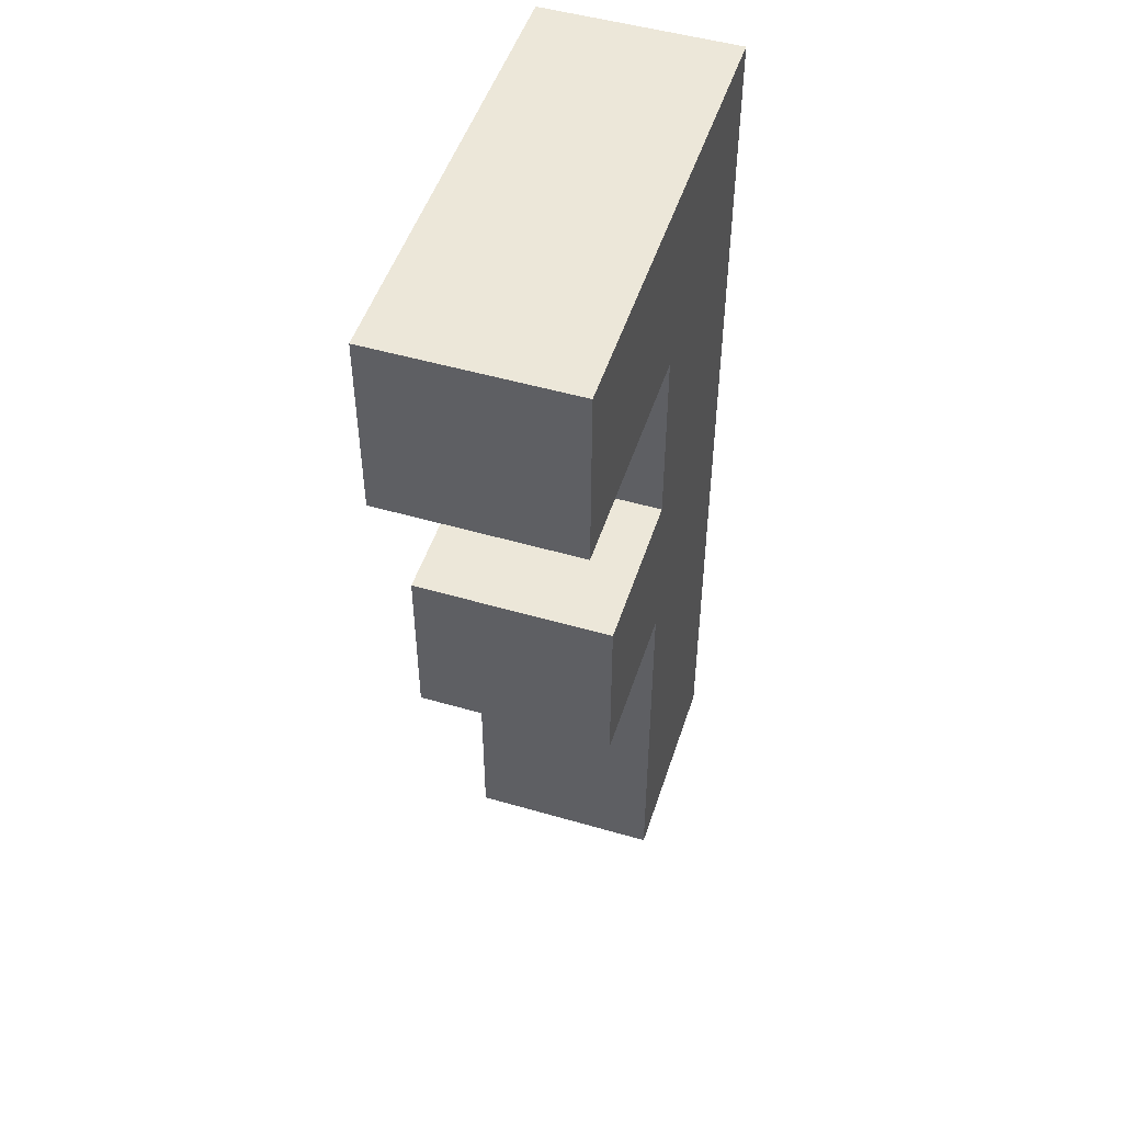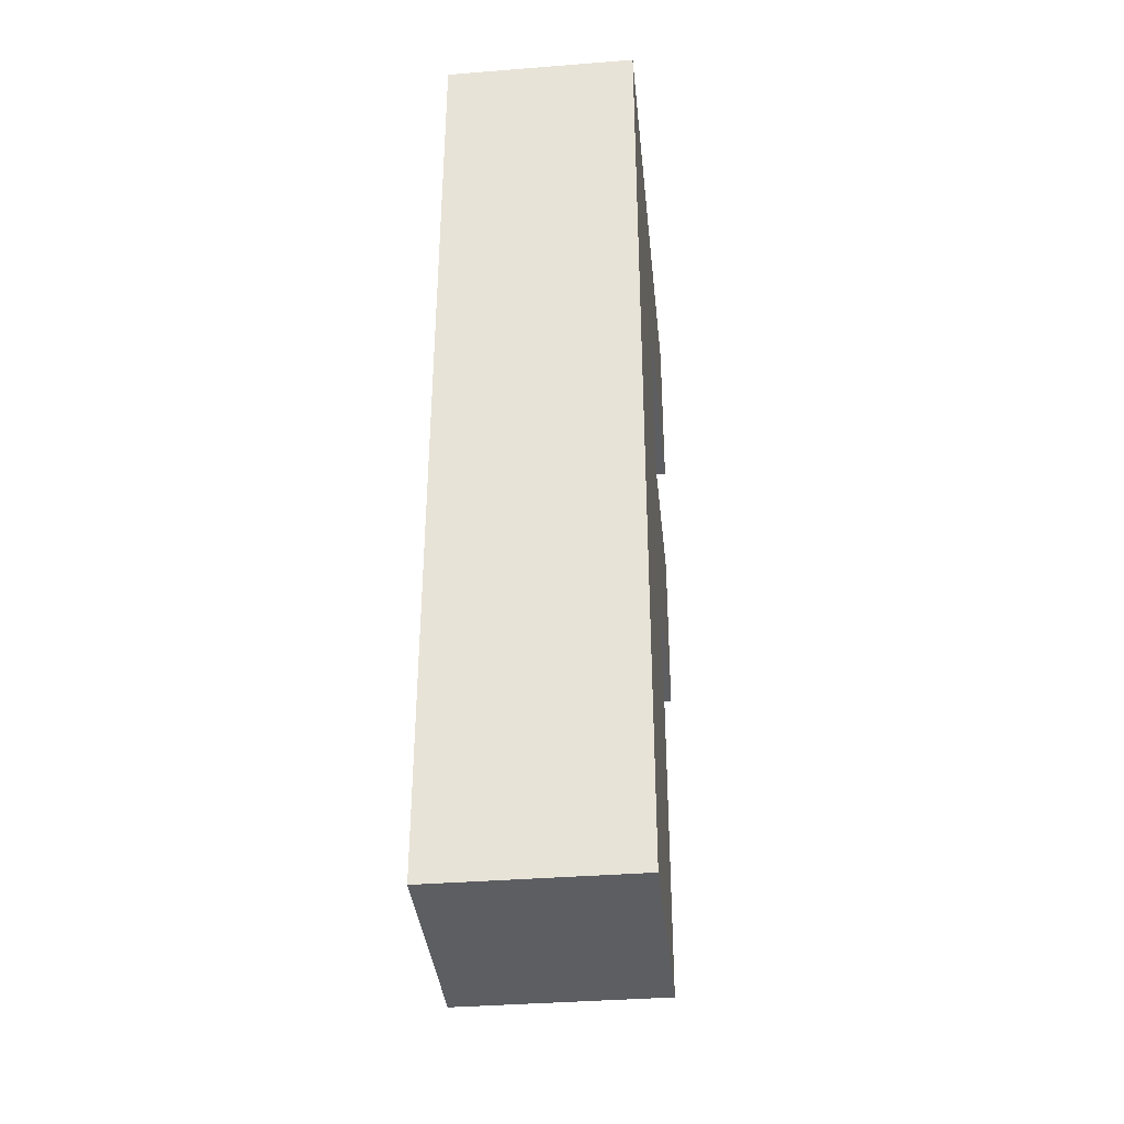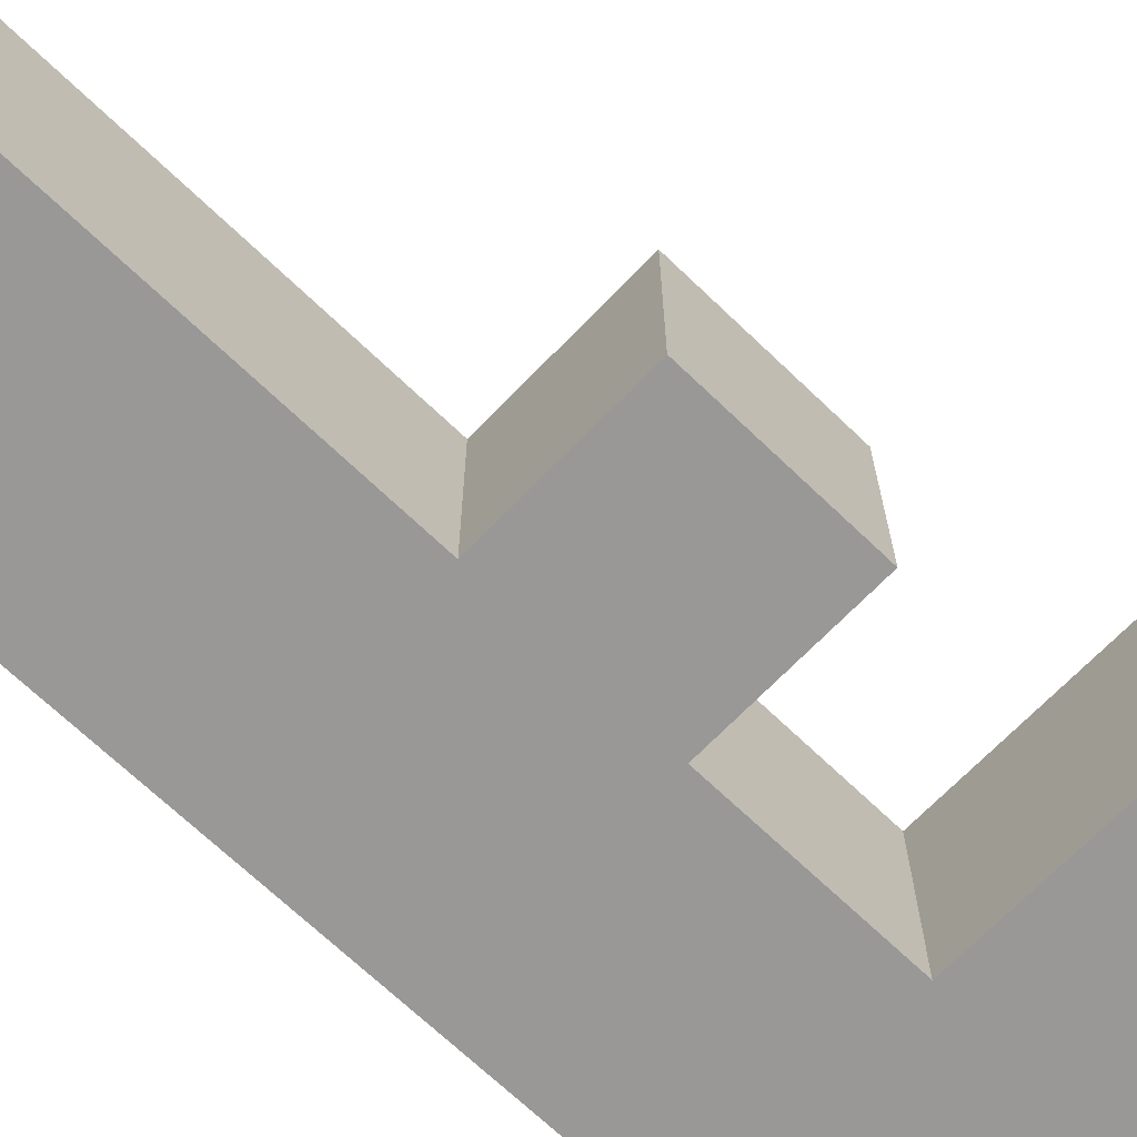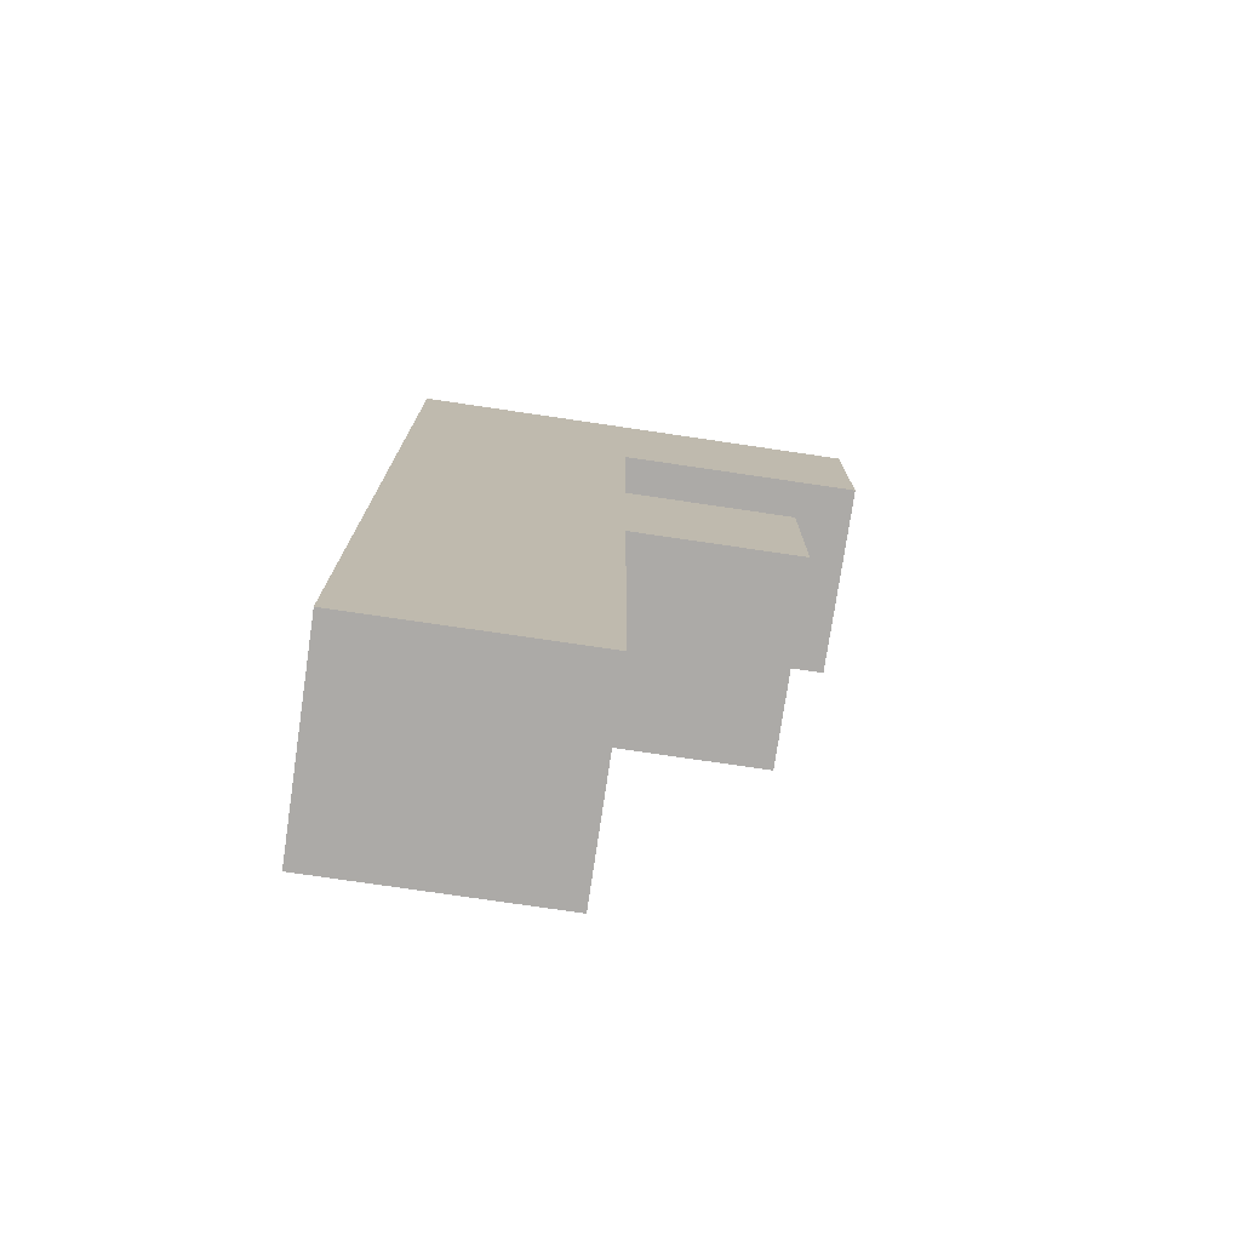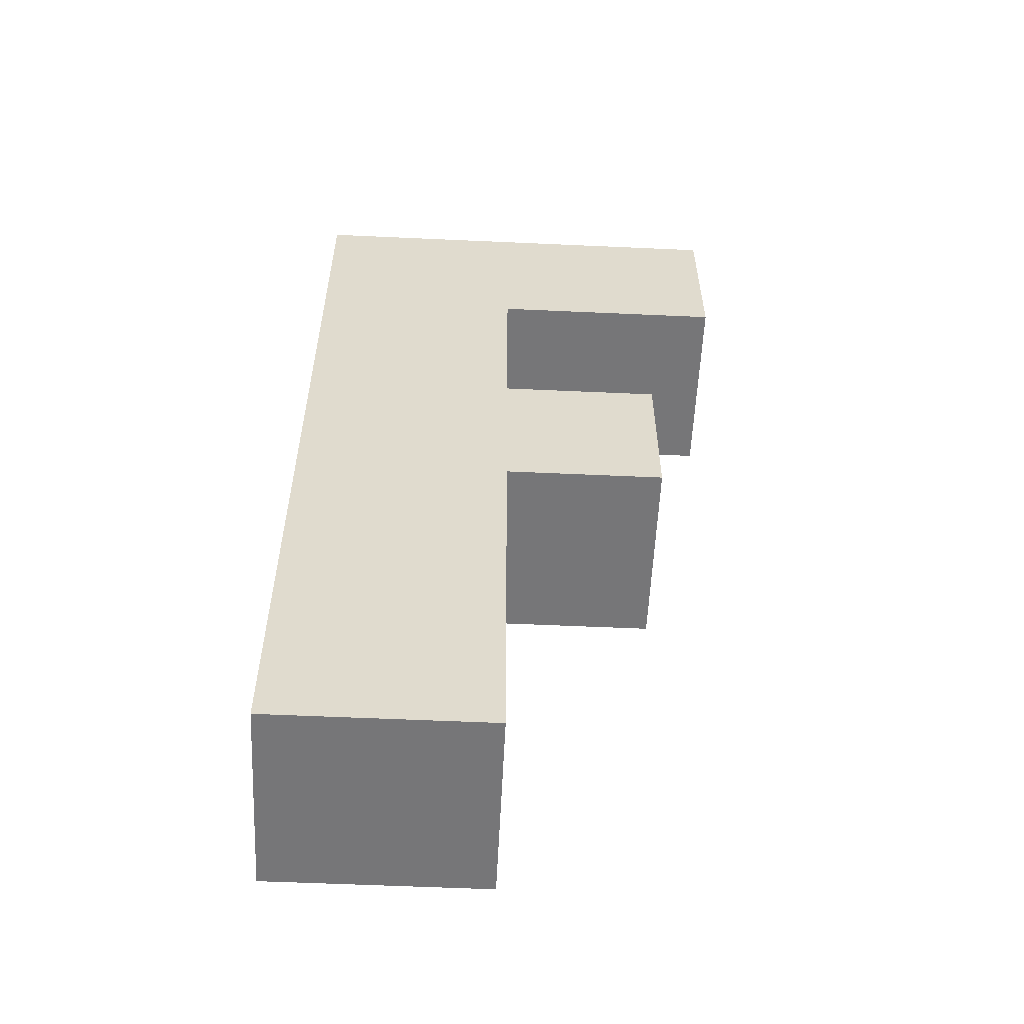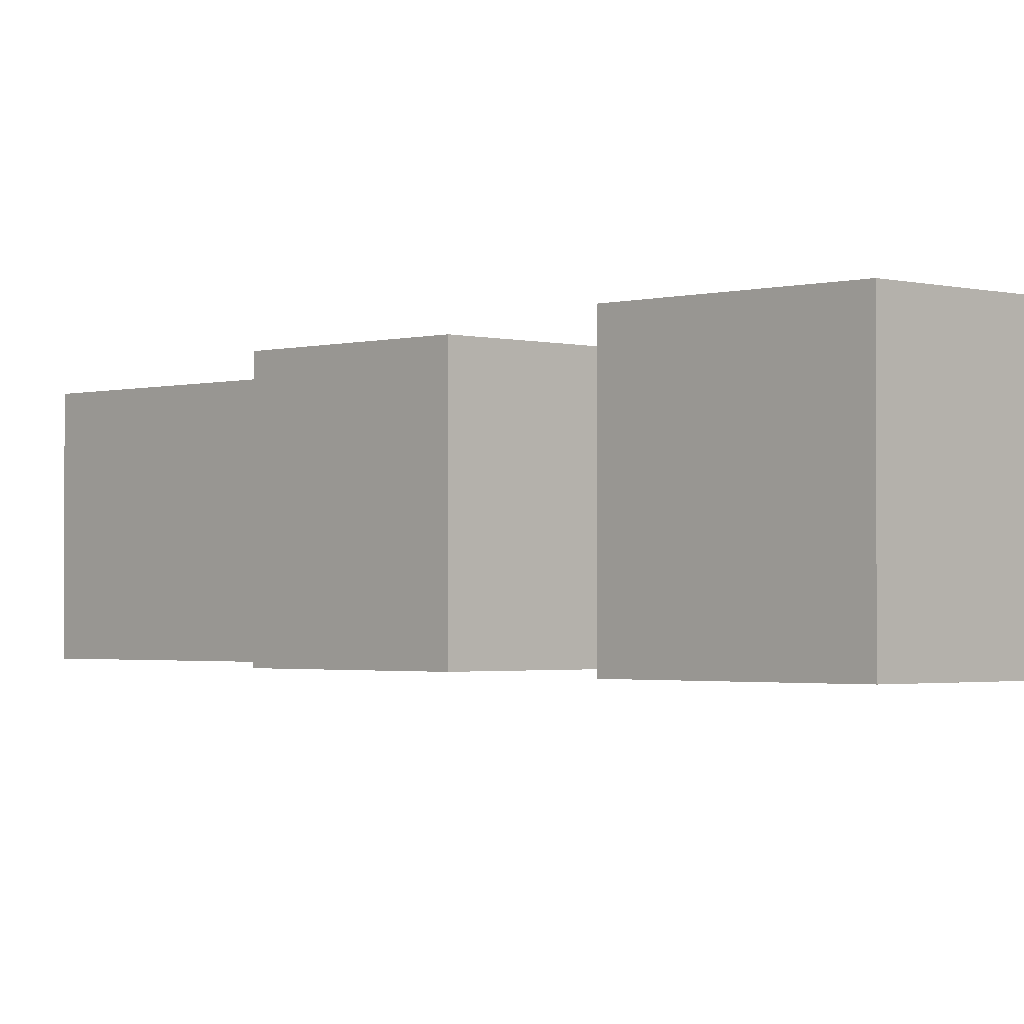
<metadata>
{"format":"obj","ext":"obj","renderer":"f3d","projection":"perspective","resolution":1024,"background":"white","views":[{"elev":49.9,"azim":107.8,"up":"+Y"},{"elev":-37.4,"azim":-84.2,"up":"+Y"},{"elev":-68.6,"azim":46.1,"up":"+Z"},{"elev":-76.0,"azim":-8.4,"up":"+Y"},{"elev":-56.9,"azim":-2.7,"up":"+Y"},{"elev":-1.7,"azim":135.5,"up":"+Z"}]}
</metadata>
<code>
v 0 0 0.1912
v 0 0.9431 0.1912
v 0.4466 0.9431 0.1912
v 0.2135 0 0.1912
v 0.4466 0.7606 0.1912
v 0.2135 0.3998 0.1912
v 0.3715 0.3998 0.1912
v 0.3715 0.5707 0.1912
v 0.2135 0.5707 0.1912
v 0.2135 0.7606 0.1912
v 0.2135 0 0
v 0 0 0
v 0.2135 0.7606 0
v 0 0.9431 0
v 0.4466 0.7606 0
v 0.4466 0.9431 0
v 0.2135 0.3998 0
v 0.2135 0.5707 0
v 0.3715 0.3998 0
v 0.3715 0.5707 0
f 12 14 13 18 17 11
f 14 16 15 13
f 18 20 19 17
f 2 10 5 3
f 1 4 6 9 10 2
f 9 6 7 8
f 1 12 11 4
f 11 17 6 4
f 10 13 15 5
f 5 15 16 3
f 3 16 14 2
f 9 18 13 10
f 2 14 12 1
f 6 17 19 7
f 7 19 20 8
f 8 20 18 9

</code>
